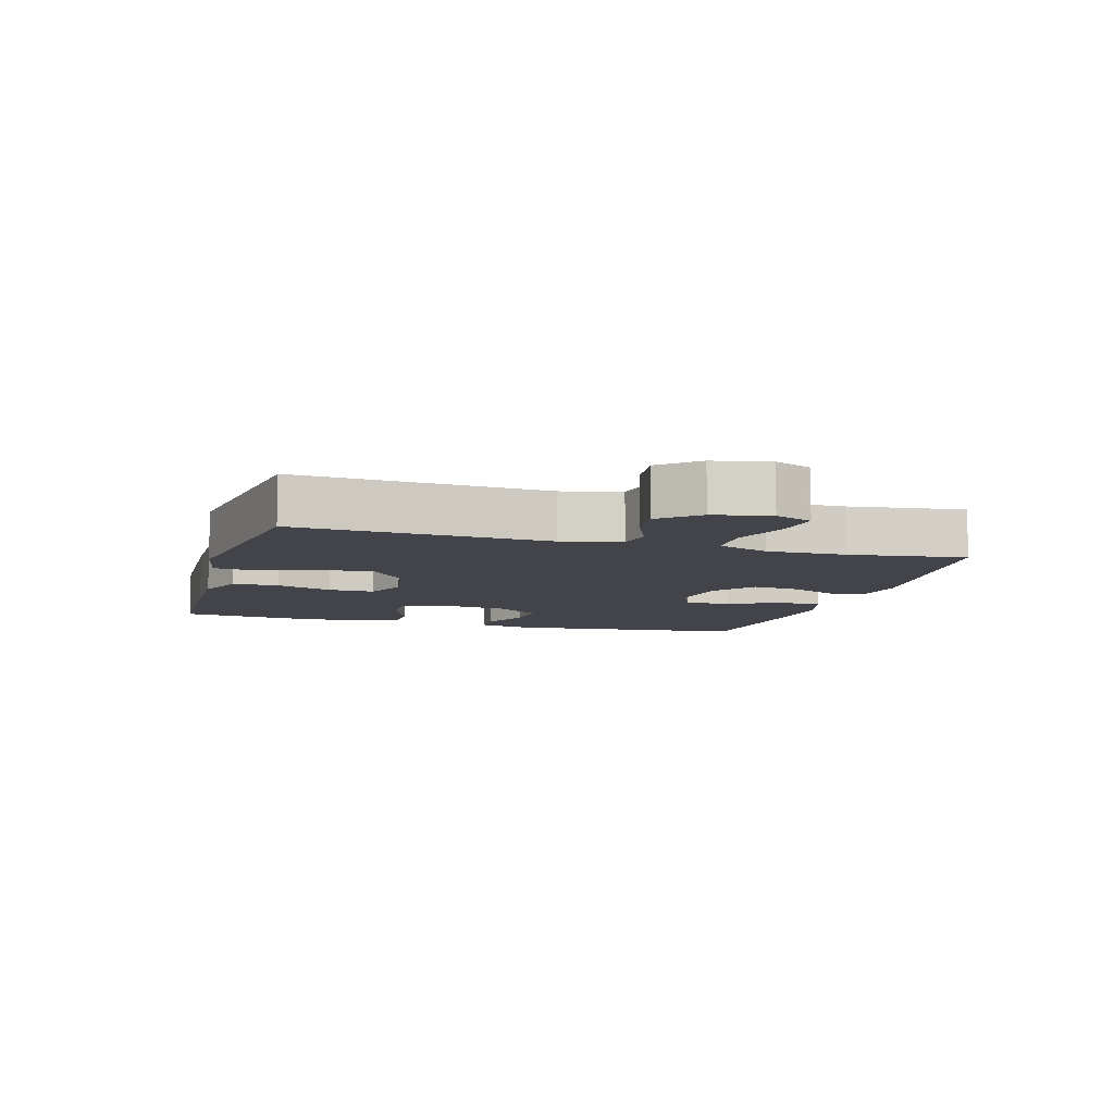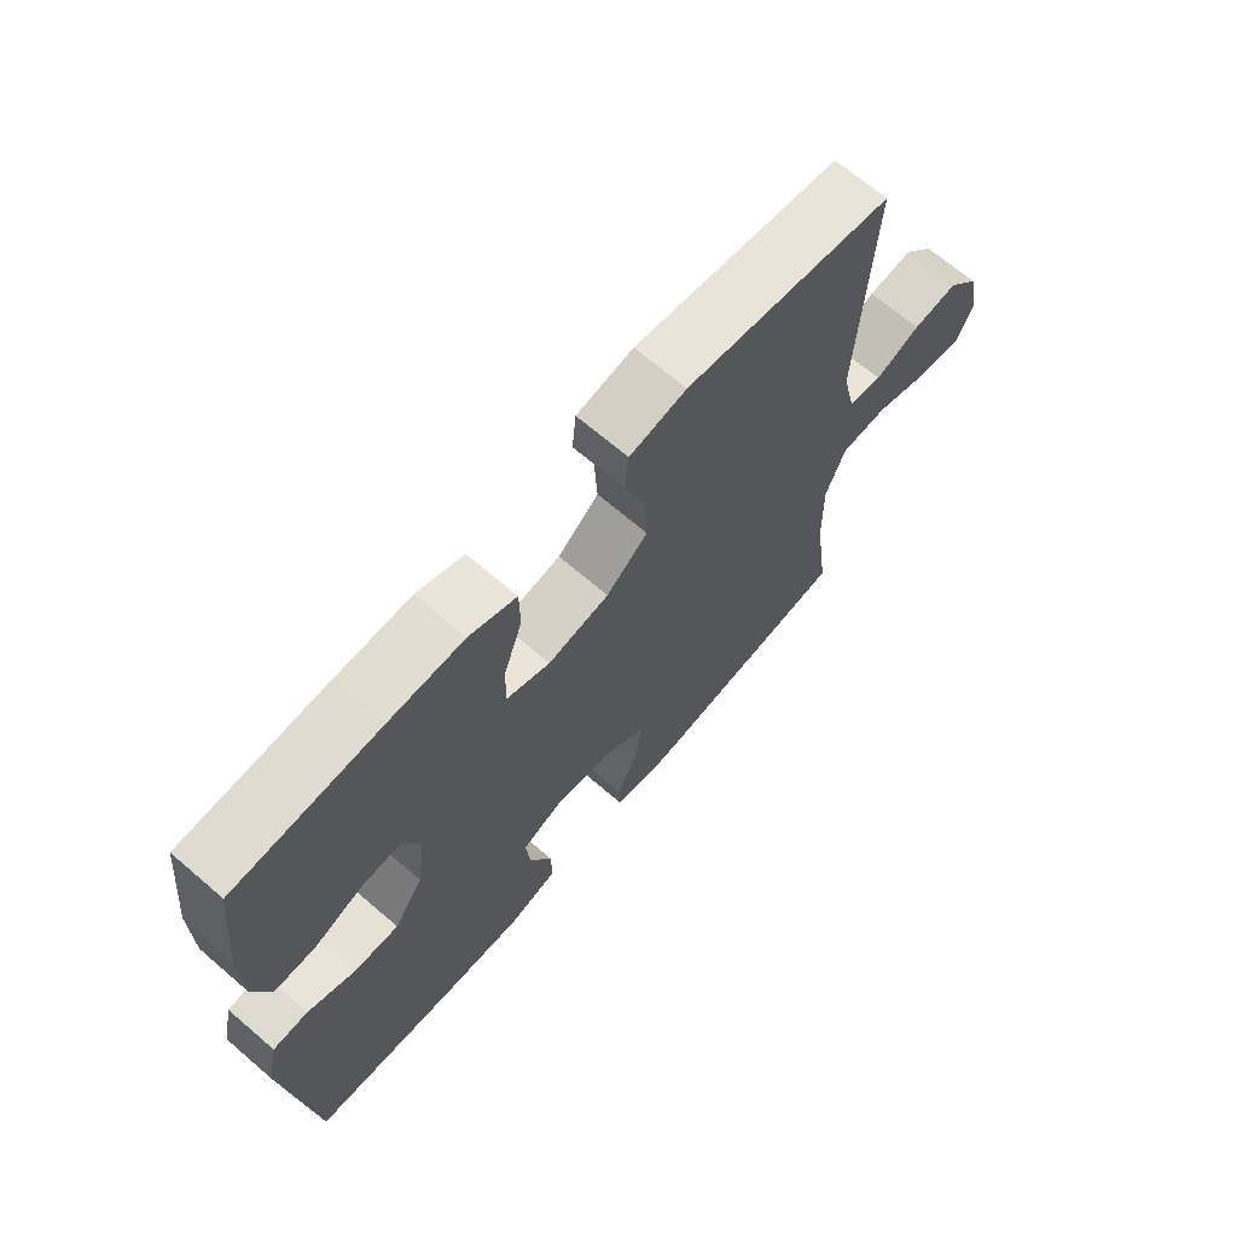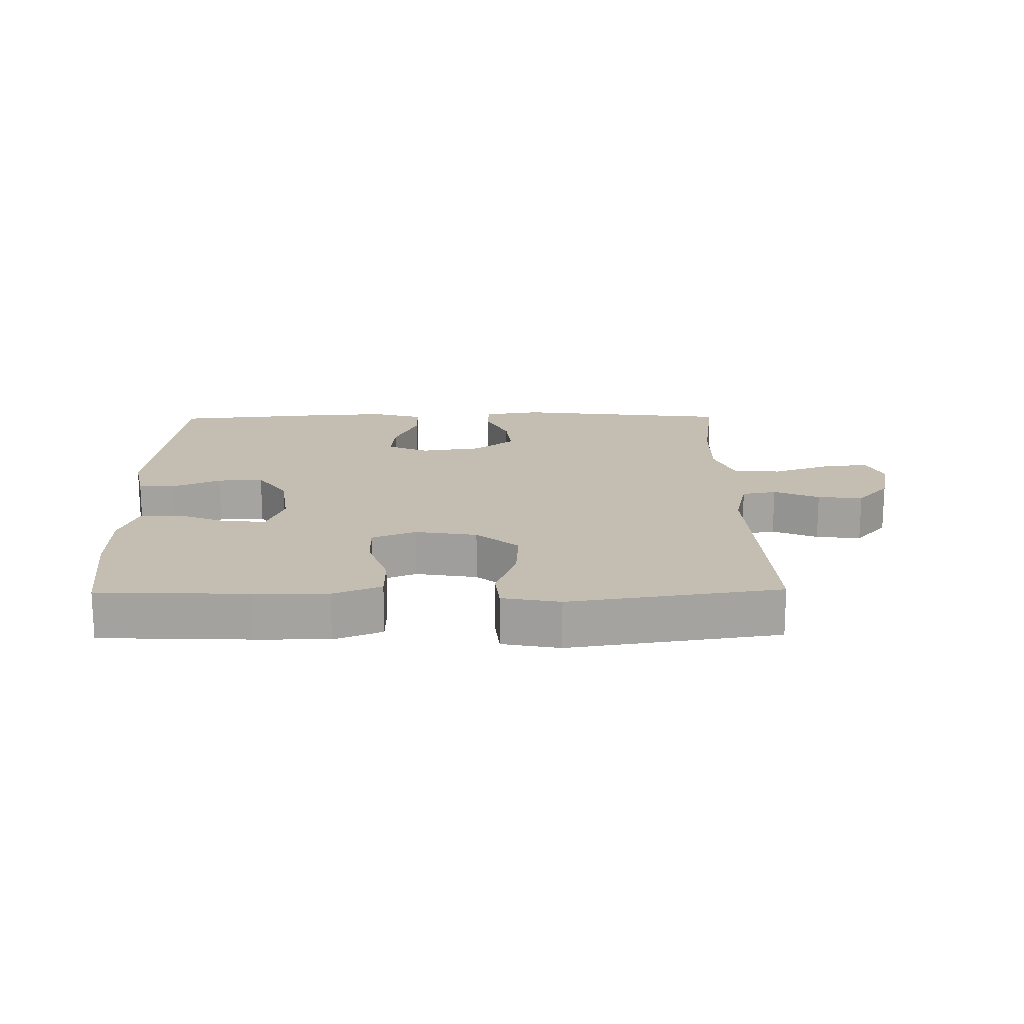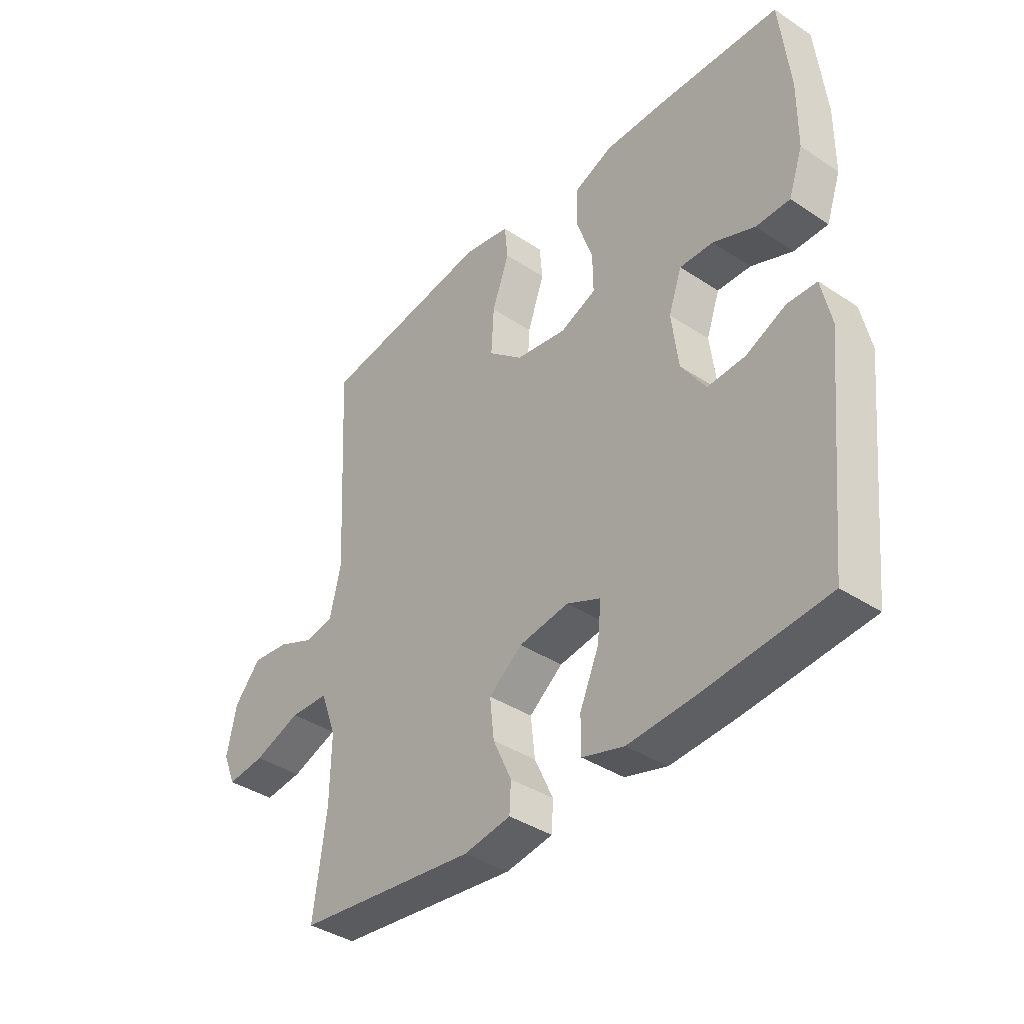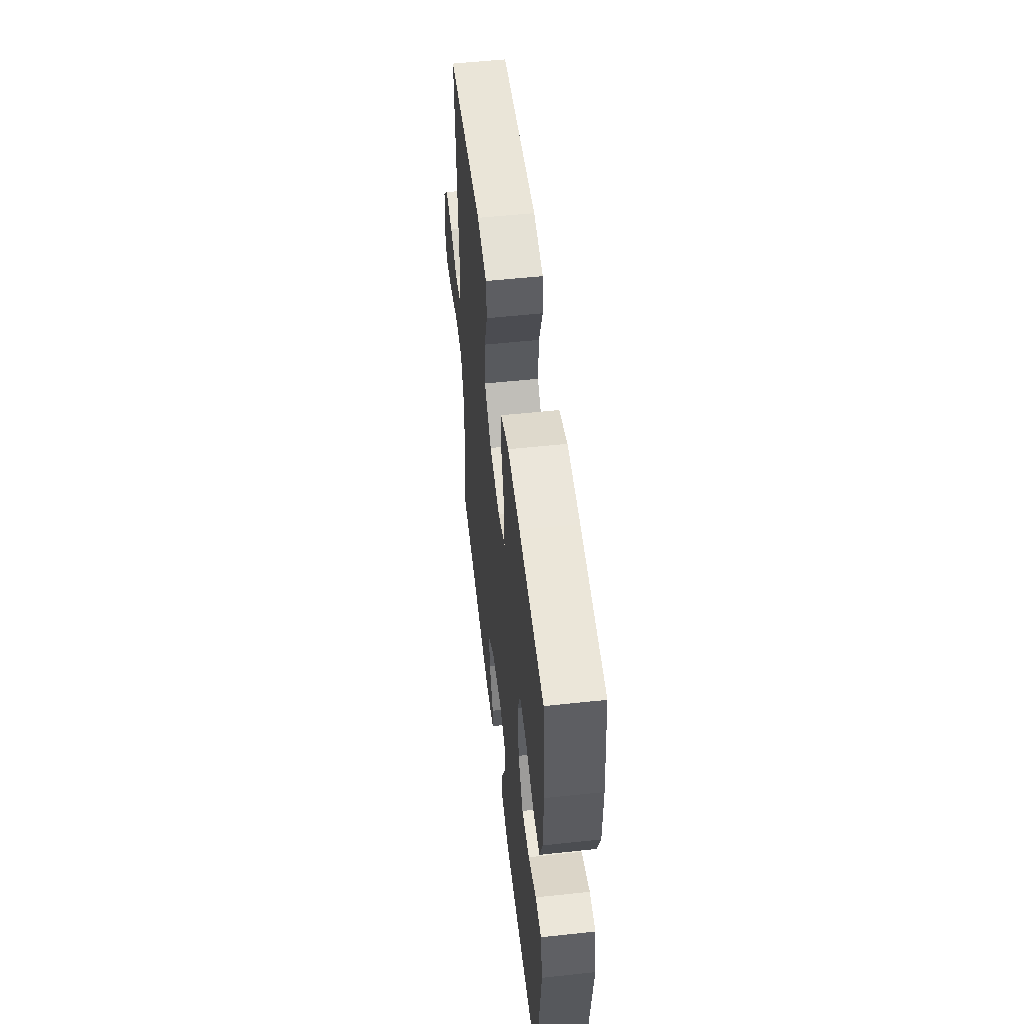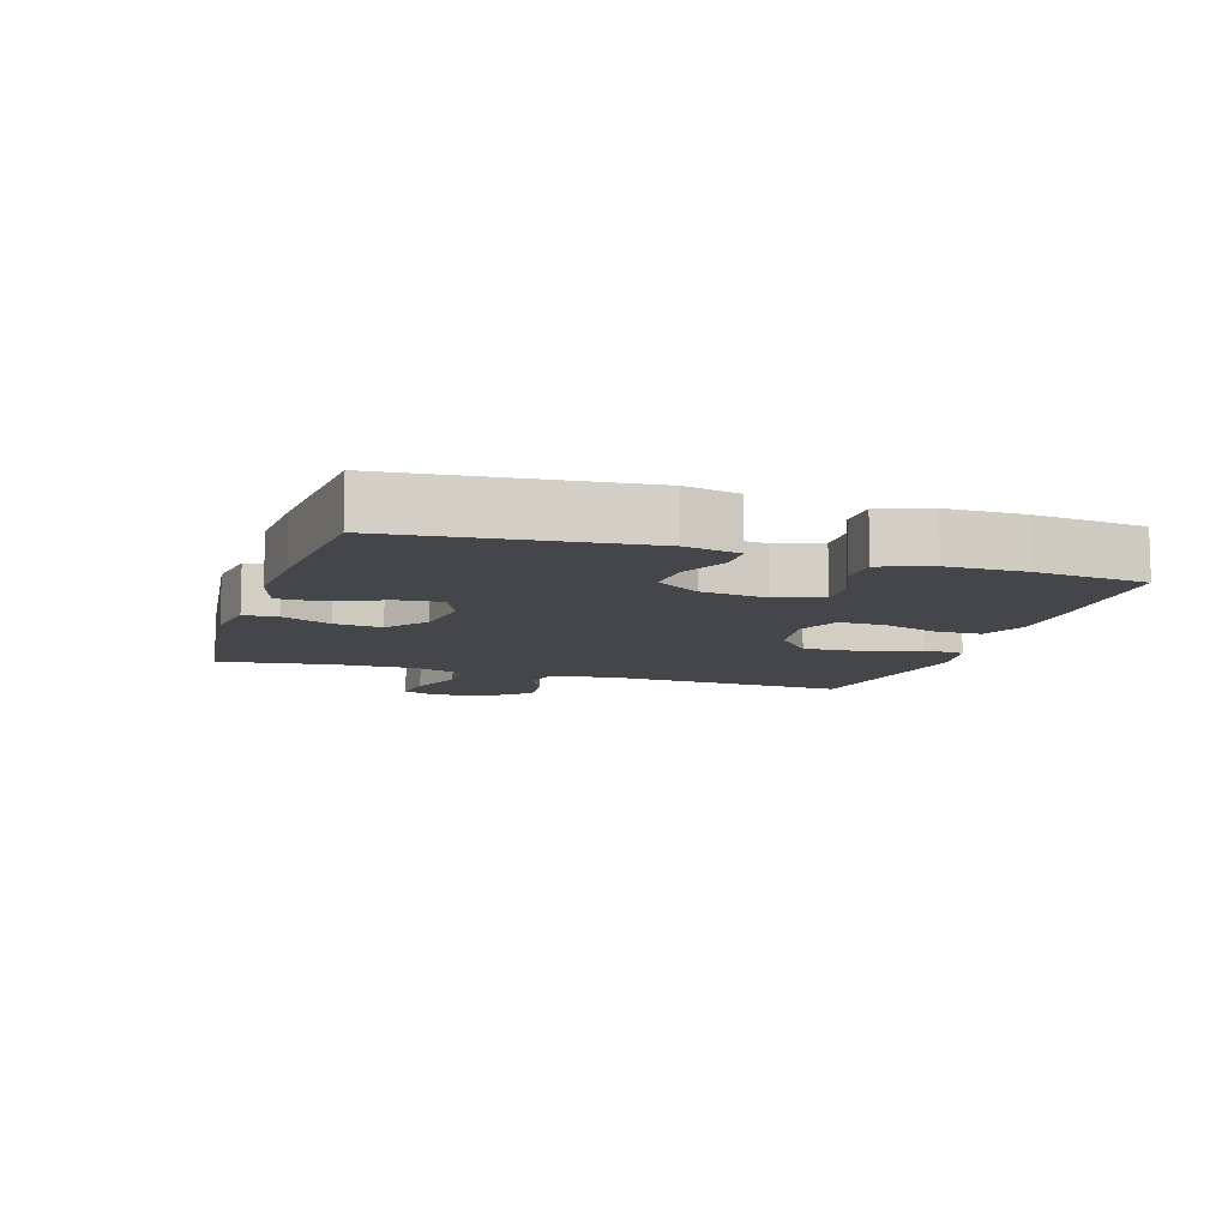
<metadata>
{"format":"obj","ext":"obj","renderer":"f3d","projection":"perspective","resolution":1024,"background":"white","views":[{"elev":-8.4,"azim":73.8,"up":"+Y"},{"elev":67.9,"azim":-49.3,"up":"+Z"},{"elev":17.2,"azim":-0.8,"up":"+Y"},{"elev":-38.8,"azim":-129.7,"up":"+Z"},{"elev":54.6,"azim":-96.5,"up":"+Z"},{"elev":-9.7,"azim":-107.6,"up":"+Y"}]}
</metadata>
<code>
v -0.5 0.07 -0.5
v -0.539 0.07 -0.124
v -0.521 0.07 -0.04
v -0.466 0.07 -0.038
v -0.391 0.07 -0.072
v -0.32 0.07 -0.076
v -0.274 0.07 -0.008
v -0.261 0.07 0.093
v -0.286 0.07 0.164
v -0.349 0.07 0.162
v -0.427 0.07 0.13
v -0.491 0.07 0.13
v -0.518 0.07 0.207
v -0.519 0.07 0.326
v -0.5 0.07 0.5
v -0.271 0.07 0.509
v -0.156 0.07 0.51
v -0.082 0.07 0.48
v -0.081 0.07 0.409
v -0.111 0.07 0.321
v -0.112 0.07 0.25
v -0.044 0.07 0.222
v 0.052 0.07 0.238
v 0.117 0.07 0.293
v 0.112 0.07 0.379
v 0.08 0.07 0.469
v 0.086 0.07 0.532
v 0.175 0.07 0.549
v 0.5 0.07 0.5
v 0.479 0.07 0.111
v 0.5 0.07 0.02
v 0.553 0.07 0.01
v 0.623 0.07 0.04
v 0.693 0.07 0.048
v 0.743 0.07 -0.01
v 0.761 0.07 -0.097
v 0.737 0.07 -0.155
v 0.666 0.07 -0.147
v 0.577 0.07 -0.115
v 0.504 0.07 -0.118
v 0.474 0.07 -0.198
v 0.476 0.07 -0.321
v 0.5 0.07 -0.5
v 0.162 0.07 -0.54
v 0.074 0.07 -0.526
v 0.071 0.07 -0.473
v 0.106 0.07 -0.397
v 0.114 0.07 -0.324
v 0.051 0.07 -0.275
v -0.043 0.07 -0.261
v -0.107 0.07 -0.289
v -0.1 0.07 -0.358
v -0.064 0.07 -0.441
v -0.064 0.07 -0.507
v -0.143 0.07 -0.53
v -0.267 0.07 -0.522
v -0.5 0 -0.5
v -0.539 0 -0.124
v -0.521 0 -0.04
v -0.466 0 -0.038
v -0.391 0 -0.072
v -0.32 0 -0.076
v -0.274 0 -0.008
v -0.261 0 0.093
v -0.286 0 0.164
v -0.349 0 0.162
v -0.427 0 0.13
v -0.491 0 0.13
v -0.518 0 0.207
v -0.519 0 0.326
v -0.5 0 0.5
v -0.271 0 0.509
v -0.156 0 0.51
v -0.082 0 0.48
v -0.081 0 0.409
v -0.111 0 0.321
v -0.112 0 0.25
v -0.044 0 0.222
v 0.052 0 0.238
v 0.117 0 0.293
v 0.112 0 0.379
v 0.08 0 0.469
v 0.086 0 0.532
v 0.175 0 0.549
v 0.5 0 0.5
v 0.479 0 0.111
v 0.5 0 0.02
v 0.553 0 0.01
v 0.623 0 0.04
v 0.693 0 0.048
v 0.743 0 -0.01
v 0.761 0 -0.097
v 0.737 0 -0.155
v 0.666 0 -0.147
v 0.577 0 -0.115
v 0.504 0 -0.118
v 0.474 0 -0.198
v 0.476 0 -0.321
v 0.5 0 -0.5
v 0.162 0 -0.54
v 0.074 0 -0.526
v 0.071 0 -0.473
v 0.106 0 -0.397
v 0.114 0 -0.324
v 0.051 0 -0.275
v -0.043 0 -0.261
v -0.107 0 -0.289
v -0.1 0 -0.358
v -0.064 0 -0.441
v -0.064 0 -0.507
v -0.143 0 -0.53
v -0.267 0 -0.522
f 52 53 54 55
f 51 52 55 56
f 44 45 46 47
f 42 43 44 47
f 41 42 47 48
f 40 41 48 49
f 36 37 38 39
f 36 39 40
f 35 36 40
f 32 33 34 35
f 32 35 40 49
f 27 28 29 30
f 25 26 27 30
f 24 25 30 31
f 23 24 31
f 22 23 31
f 17 18 19 20
f 17 20 21
f 16 17 21
f 15 16 21
f 14 15 21
f 13 14 21 22
f 10 11 12 13
f 9 10 13 22
f 2 3 4 5
f 2 5 6
f 51 56 1 2
f 50 51 2 6
f 31 32 49 50
f 31 50 6 7
f 8 9 22 31
f 7 8 31
f 111 110 109 108
f 112 111 108 107
f 103 102 101 100
f 103 100 99 98
f 104 103 98 97
f 105 104 97 96
f 95 94 93 92
f 96 95 92
f 96 92 91
f 91 90 89 88
f 105 96 91 88
f 86 85 84 83
f 86 83 82 81
f 87 86 81 80
f 87 80 79
f 87 79 78
f 76 75 74 73
f 77 76 73
f 77 73 72
f 77 72 71
f 77 71 70
f 78 77 70 69
f 69 68 67 66
f 78 69 66 65
f 61 60 59 58
f 62 61 58
f 58 57 112 107
f 62 58 107 106
f 106 105 88 87
f 63 62 106 87
f 87 78 65 64
f 87 64 63
f 1 57 58 2
f 2 58 59 3
f 3 59 60 4
f 4 60 61 5
f 5 61 62 6
f 6 62 63 7
f 7 63 64 8
f 8 64 65 9
f 9 65 66 10
f 10 66 67 11
f 11 67 68 12
f 12 68 69 13
f 13 69 70 14
f 14 70 71 15
f 15 71 72 16
f 16 72 73 17
f 17 73 74 18
f 18 74 75 19
f 19 75 76 20
f 20 76 77 21
f 21 77 78 22
f 22 78 79 23
f 23 79 80 24
f 24 80 81 25
f 25 81 82 26
f 26 82 83 27
f 27 83 84 28
f 28 84 85 29
f 29 85 86 30
f 30 86 87 31
f 31 87 88 32
f 32 88 89 33
f 33 89 90 34
f 34 90 91 35
f 35 91 92 36
f 36 92 93 37
f 37 93 94 38
f 38 94 95 39
f 39 95 96 40
f 40 96 97 41
f 41 97 98 42
f 42 98 99 43
f 43 99 100 44
f 44 100 101 45
f 45 101 102 46
f 46 102 103 47
f 47 103 104 48
f 48 104 105 49
f 49 105 106 50
f 50 106 107 51
f 51 107 108 52
f 52 108 109 53
f 53 109 110 54
f 54 110 111 55
f 55 111 112 56
f 56 112 57 1

</code>
